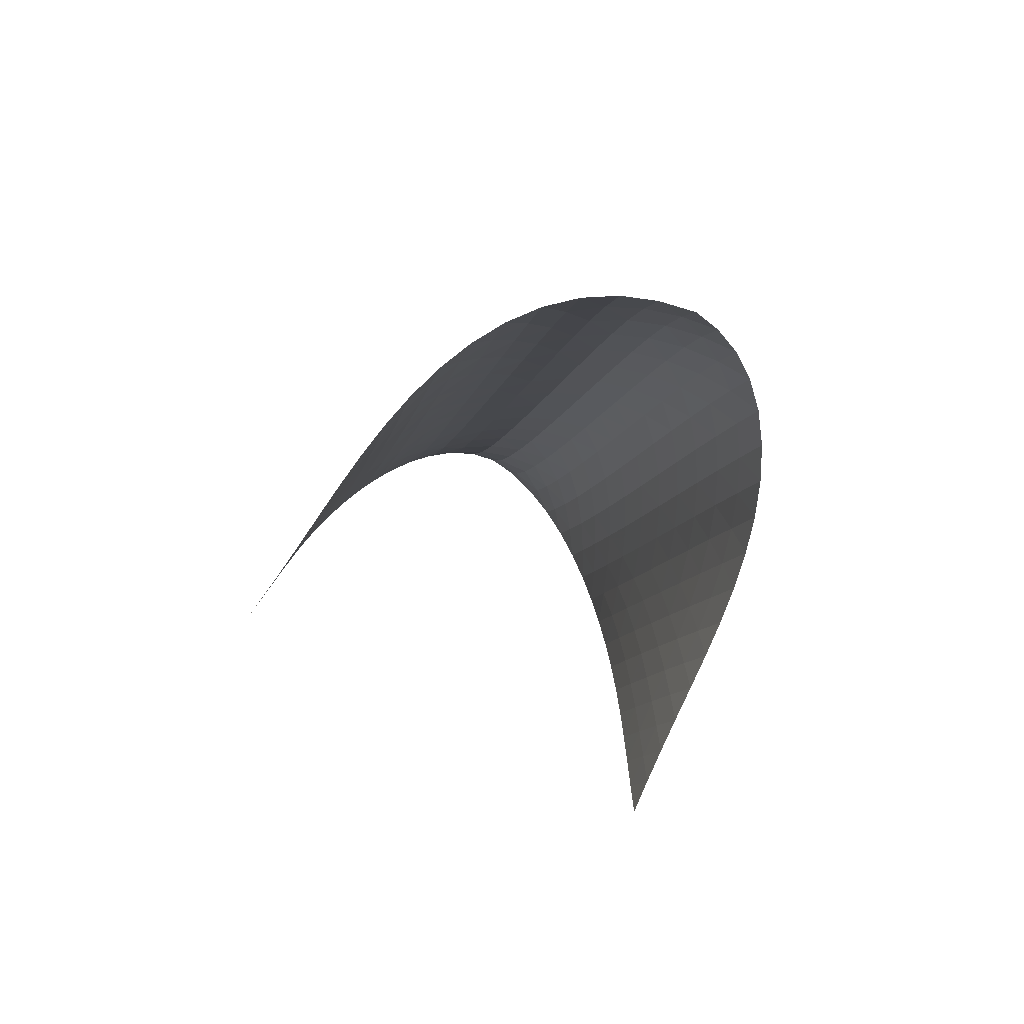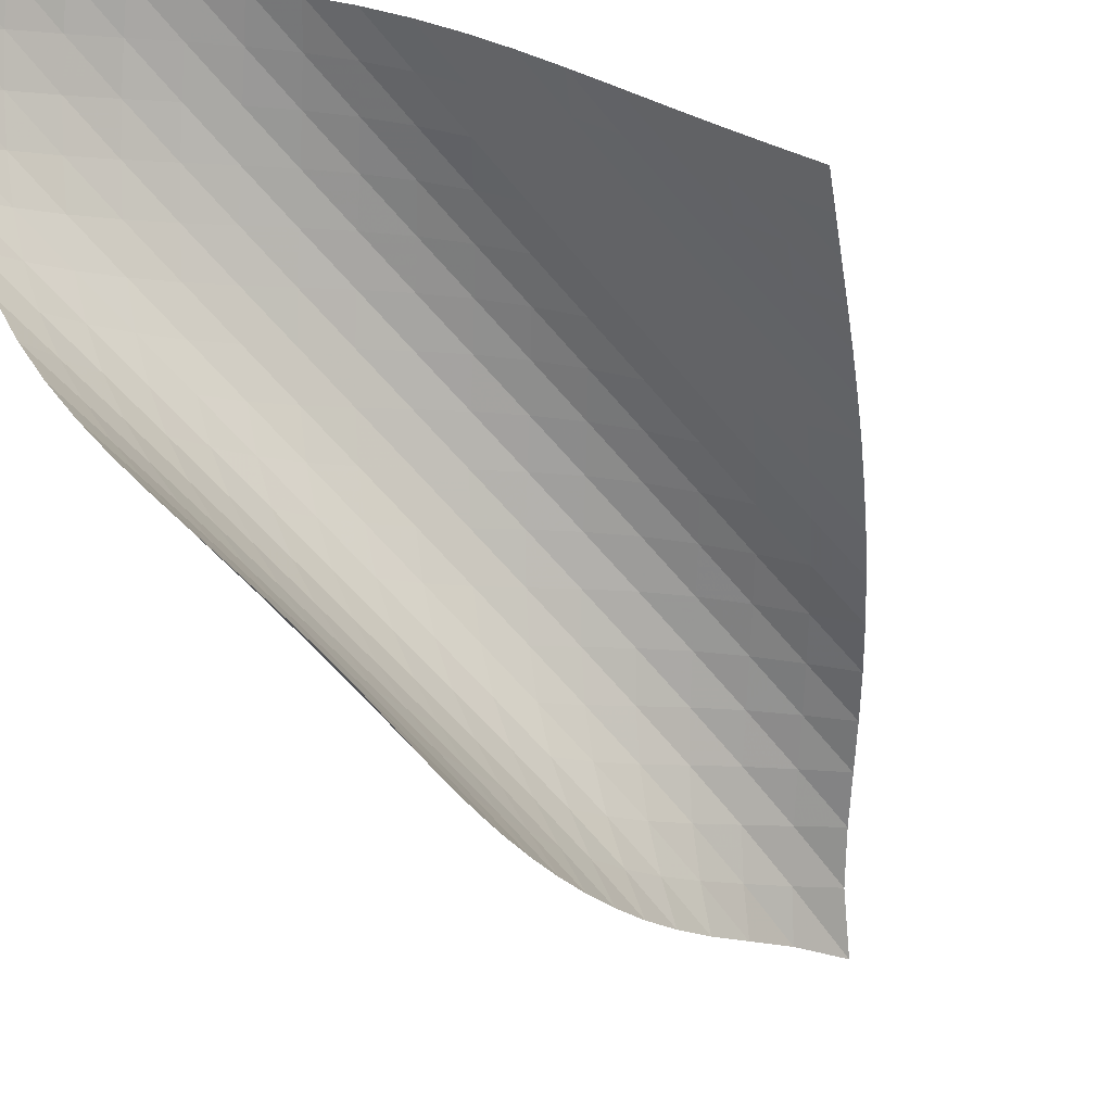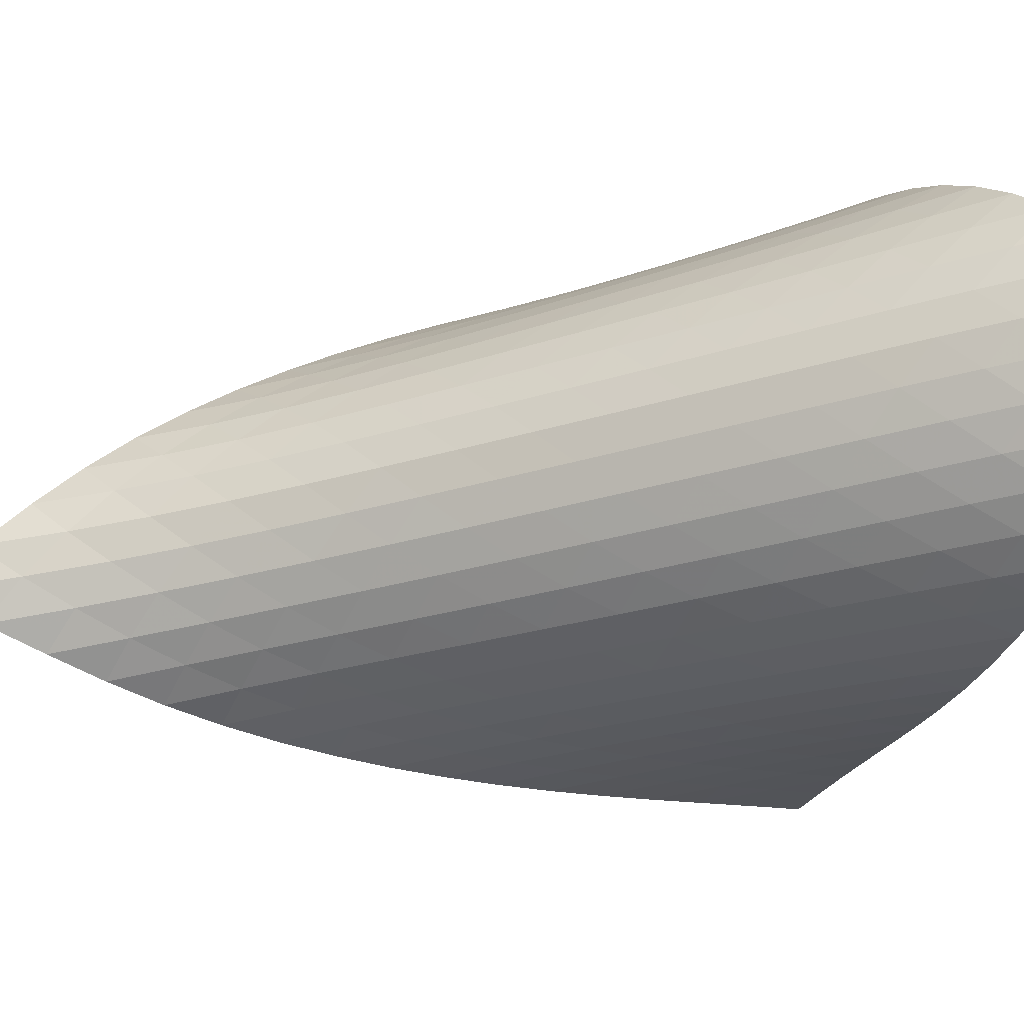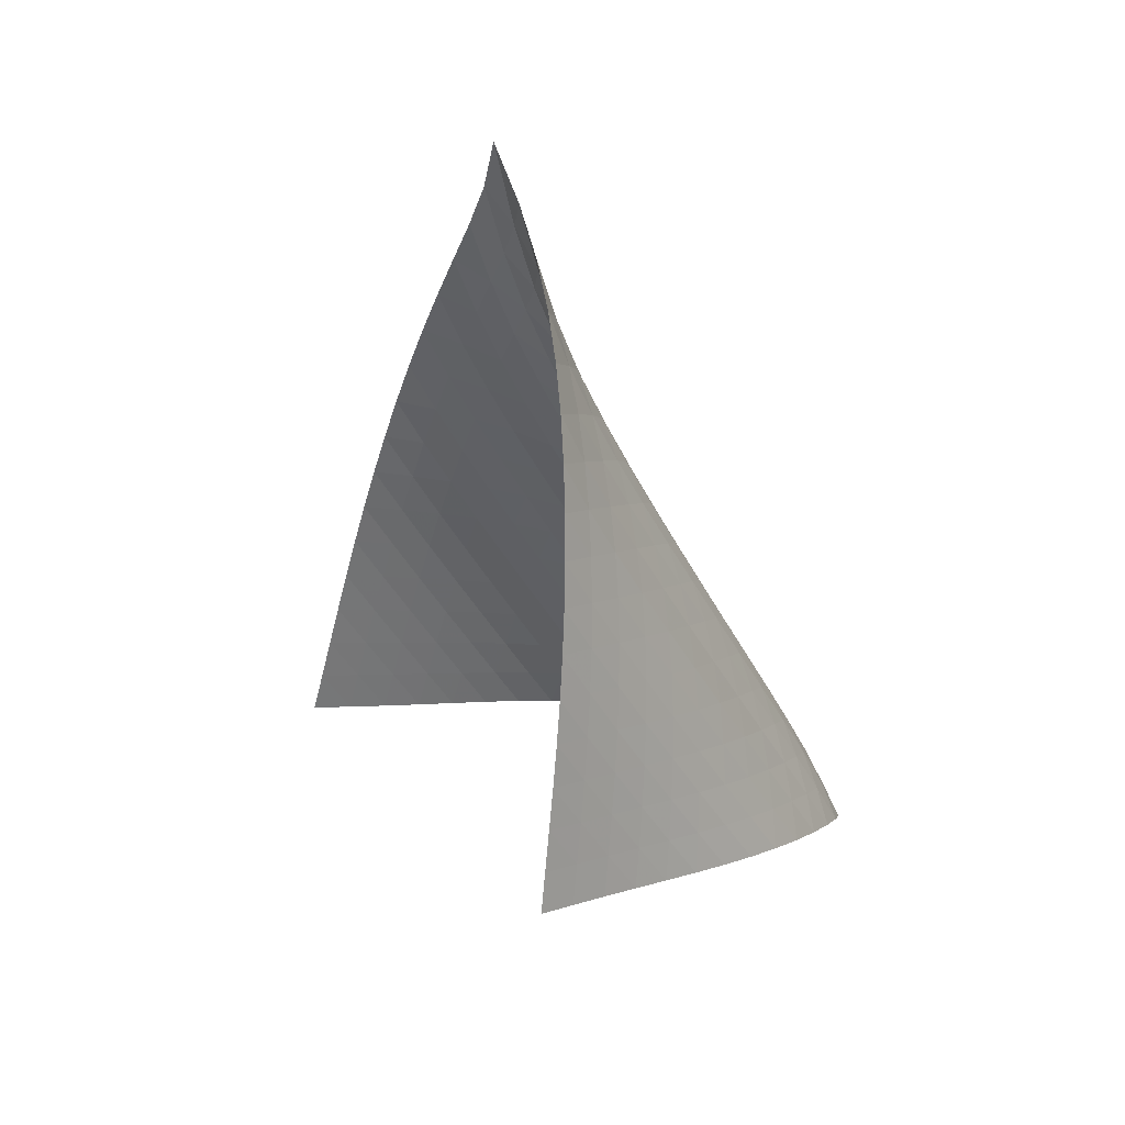
<metadata>
{"format":"obj","ext":"obj","renderer":"f3d","projection":"perspective","resolution":1024,"background":"white","views":[{"elev":-72.2,"azim":-71.0,"up":"+Y"},{"elev":-43.4,"azim":23.0,"up":"+Z"},{"elev":31.8,"azim":-100.7,"up":"+Z"},{"elev":27.4,"azim":-168.5,"up":"+Y"}]}
</metadata>
<code>
v -6.504 -0.04673 6.504
v -2.019 -13.2 8.254
v -8.254 -13.2 2.019
v -12.49 -17.55 12.49
v -8.288 -12.41 2.218
v -8.323 -11.62 2.417
v -8.357 -10.82 2.617
v -8.384 -10.02 2.823
v -8.4 -9.216 3.038
v -8.4 -8.409 3.267
v -8.382 -7.599 3.511
v -8.344 -6.787 3.772
v -8.284 -5.975 4.053
v -8.198 -5.162 4.357
v -8.079 -4.35 4.685
v -7.919 -3.541 5.04
v -7.705 -2.733 5.419
v -7.417 -1.917 5.812
v -7.028 -1.057 6.193
v -6.193 -1.057 7.028
v -5.812 -1.917 7.417
v -5.419 -2.733 7.705
v -5.04 -3.541 7.919
v -4.685 -4.35 8.079
v -4.357 -5.162 8.198
v -4.053 -5.975 8.284
v -3.772 -6.787 8.344
v -3.511 -7.599 8.382
v -3.267 -8.409 8.4
v -3.038 -9.216 8.4
v -2.823 -10.02 8.384
v -2.617 -10.82 8.357
v -2.417 -11.62 8.323
v -2.218 -12.41 8.288
v -2.655 -13.38 8.726
v -3.286 -13.56 9.206
v -3.912 -13.74 9.693
v -4.536 -13.92 10.19
v -5.162 -14.1 10.68
v -5.797 -14.28 11.16
v -6.448 -14.47 11.61
v -7.12 -14.66 12.03
v -7.814 -14.87 12.39
v -8.529 -15.11 12.69
v -9.257 -15.38 12.91
v -9.985 -15.69 13.03
v -10.69 -16.07 13.04
v -11.36 -16.51 12.95
v -11.96 -17.01 12.76
v -12.76 -17.01 11.96
v -12.95 -16.51 11.36
v -13.04 -16.07 10.69
v -13.03 -15.69 9.985
v -12.91 -15.38 9.257
v -12.69 -15.11 8.529
v -12.39 -14.87 7.814
v -12.03 -14.66 7.12
v -11.61 -14.47 6.448
v -11.16 -14.28 5.797
v -10.68 -14.1 5.162
v -10.19 -13.92 4.536
v -9.693 -13.74 3.912
v -9.206 -13.56 3.286
v -8.726 -13.38 2.655
v -6.796 -1.678 6.796
v -7.298 -2.392 6.486
v -7.699 -3.127 6.134
v -8.012 -3.88 5.772
v -8.254 -4.648 5.419
v -8.439 -5.428 5.084
v -8.579 -6.216 4.77
v -8.682 -7.011 4.476
v -8.755 -7.808 4.201
v -8.801 -8.608 3.945
v -8.824 -9.407 3.704
v -8.826 -10.21 3.478
v -8.813 -11 3.264
v -8.788 -11.8 3.058
v -8.758 -12.59 2.856
v -6.486 -2.392 7.298
v -7.095 -2.958 7.095
v -7.615 -3.589 6.815
v -8.039 -4.267 6.491
v -8.376 -4.979 6.152
v -8.639 -5.718 5.816
v -8.842 -6.476 5.493
v -8.996 -7.248 5.186
v -9.11 -8.028 4.899
v -9.189 -8.815 4.628
v -9.238 -9.605 4.375
v -9.262 -10.4 4.137
v -9.265 -11.19 3.913
v -9.253 -11.98 3.699
v -9.232 -12.77 3.491
v -6.134 -3.127 7.699
v -6.815 -3.589 7.615
v -7.438 -4.118 7.438
v -7.977 -4.708 7.181
v -8.422 -5.352 6.876
v -8.779 -6.039 6.551
v -9.06 -6.758 6.224
v -9.276 -7.5 5.908
v -9.44 -8.259 5.606
v -9.559 -9.03 5.321
v -9.641 -9.809 5.053
v -9.691 -10.59 4.801
v -9.715 -11.38 4.565
v -9.72 -12.17 4.34
v -9.711 -12.96 4.123
v -5.772 -3.88 8.012
v -6.491 -4.267 8.039
v -7.181 -4.708 7.977
v -7.816 -5.212 7.816
v -8.369 -5.779 7.573
v -8.83 -6.402 7.28
v -9.204 -7.071 6.963
v -9.498 -7.776 6.642
v -9.726 -8.507 6.328
v -9.896 -9.257 6.027
v -10.02 -10.02 5.742
v -10.1 -10.79 5.475
v -10.15 -11.57 5.223
v -10.18 -12.35 4.984
v -10.19 -13.14 4.756
v -5.419 -4.648 8.254
v -6.152 -4.979 8.376
v -6.876 -5.352 8.422
v -7.573 -5.779 8.369
v -8.215 -6.267 8.215
v -8.778 -6.819 7.981
v -9.251 -7.429 7.695
v -9.638 -8.085 7.383
v -9.944 -8.78 7.065
v -10.18 -9.502 6.751
v -10.36 -10.25 6.45
v -10.48 -11 6.164
v -10.57 -11.77 5.894
v -10.63 -12.54 5.638
v -10.66 -13.32 5.395
v -5.084 -5.428 8.439
v -5.816 -5.718 8.639
v -6.551 -6.039 8.779
v -7.28 -6.402 8.83
v -7.981 -6.819 8.778
v -8.626 -7.299 8.626
v -9.196 -7.842 8.397
v -9.679 -8.441 8.117
v -10.08 -9.089 7.808
v -10.39 -9.775 7.491
v -10.64 -10.49 7.177
v -10.82 -11.23 6.873
v -10.95 -11.98 6.584
v -11.05 -12.74 6.308
v -11.11 -13.51 6.046
v -4.77 -6.216 8.579
v -5.493 -6.476 8.842
v -6.224 -6.758 9.06
v -6.963 -7.071 9.204
v -7.695 -7.429 9.251
v -8.397 -7.842 9.196
v -9.045 -8.316 9.045
v -9.619 -8.852 8.819
v -10.11 -9.445 8.542
v -10.51 -10.09 8.236
v -10.84 -10.76 7.919
v -11.09 -11.47 7.602
v -11.28 -12.2 7.295
v -11.43 -12.95 6.999
v -11.53 -13.7 6.717
v -4.476 -7.011 8.682
v -5.186 -7.248 8.996
v -5.908 -7.5 9.276
v -6.642 -7.776 9.498
v -7.383 -8.085 9.638
v -8.117 -8.441 9.679
v -8.819 -8.852 9.619
v -9.468 -9.324 9.468
v -10.05 -9.856 9.245
v -10.54 -10.44 8.97
v -10.95 -11.08 8.664
v -11.29 -11.75 8.345
v -11.55 -12.45 8.026
v -11.75 -13.17 7.712
v -11.91 -13.91 7.409
v -4.201 -7.808 8.755
v -4.899 -8.028 9.11
v -5.606 -8.259 9.44
v -6.328 -8.507 9.726
v -7.065 -8.78 9.944
v -7.808 -9.089 10.08
v -8.542 -9.445 10.11
v -9.245 -9.856 10.05
v -9.894 -10.33 9.894
v -10.47 -10.85 9.671
v -10.97 -11.44 9.397
v -11.39 -12.07 9.091
v -11.73 -12.73 8.769
v -12.01 -13.43 8.444
v -12.22 -14.14 8.123
v -3.945 -8.608 8.801
v -4.628 -8.815 9.189
v -5.321 -9.03 9.559
v -6.027 -9.257 9.896
v -6.751 -9.502 10.18
v -7.491 -9.775 10.39
v -8.236 -10.09 10.51
v -8.97 -10.44 10.54
v -9.671 -10.85 10.47
v -10.32 -11.32 10.32
v -10.9 -11.85 10.1
v -11.4 -12.43 9.822
v -11.83 -13.06 9.513
v -12.18 -13.71 9.187
v -12.46 -14.4 8.856
v -3.704 -9.407 8.824
v -4.375 -9.605 9.238
v -5.053 -9.809 9.641
v -5.742 -10.02 10.02
v -6.45 -10.25 10.36
v -7.177 -10.49 10.64
v -7.919 -10.76 10.84
v -8.664 -11.08 10.95
v -9.397 -11.44 10.97
v -10.1 -11.85 10.9
v -10.75 -12.32 10.75
v -11.33 -12.85 10.52
v -11.83 -13.43 10.24
v -12.26 -14.05 9.927
v -12.62 -14.7 9.595
v -3.478 -10.21 8.826
v -4.137 -10.4 9.262
v -4.801 -10.59 9.691
v -5.475 -10.79 10.1
v -6.164 -11 10.48
v -6.873 -11.23 10.82
v -7.602 -11.47 11.09
v -8.345 -11.75 11.29
v -9.091 -12.07 11.39
v -9.822 -12.43 11.4
v -10.52 -12.85 11.33
v -11.16 -13.33 11.16
v -11.74 -13.86 10.93
v -12.24 -14.43 10.64
v -12.67 -15.05 10.32
v -3.264 -11 8.813
v -3.913 -11.19 9.265
v -4.565 -11.38 9.715
v -5.223 -11.57 10.15
v -5.894 -11.77 10.57
v -6.584 -11.98 10.95
v -7.295 -12.2 11.28
v -8.026 -12.45 11.55
v -8.769 -12.73 11.73
v -9.513 -13.06 11.83
v -10.24 -13.43 11.83
v -10.93 -13.86 11.74
v -11.56 -14.34 11.56
v -12.13 -14.88 11.32
v -12.62 -15.46 11.02
v -3.058 -11.8 8.788
v -3.699 -11.98 9.253
v -4.34 -12.17 9.72
v -4.984 -12.35 10.18
v -5.638 -12.54 10.63
v -6.308 -12.74 11.05
v -6.999 -12.95 11.43
v -7.712 -13.17 11.75
v -8.444 -13.43 12.01
v -9.187 -13.71 12.18
v -9.927 -14.05 12.26
v -10.64 -14.43 12.24
v -11.32 -14.88 12.13
v -11.93 -15.38 11.93
v -12.47 -15.93 11.67
v -2.856 -12.59 8.758
v -3.491 -12.77 9.232
v -4.123 -12.96 9.711
v -4.756 -13.14 10.19
v -5.395 -13.32 10.66
v -6.046 -13.51 11.11
v -6.717 -13.7 11.53
v -7.409 -13.91 11.91
v -8.123 -14.14 12.22
v -8.856 -14.4 12.46
v -9.595 -14.7 12.62
v -10.32 -15.05 12.67
v -11.02 -15.46 12.62
v -11.67 -15.93 12.47
v -12.24 -16.45 12.24
f 289 49 4
f 289 4 50
f 5 79 64
f 5 64 3
f 79 94 63
f 79 63 64
f 94 109 62
f 94 62 63
f 109 124 61
f 109 61 62
f 124 139 60
f 124 60 61
f 139 154 59
f 139 59 60
f 154 169 58
f 154 58 59
f 169 184 57
f 169 57 58
f 184 199 56
f 184 56 57
f 199 214 55
f 199 55 56
f 214 229 54
f 214 54 55
f 229 244 53
f 229 53 54
f 244 259 52
f 244 52 53
f 259 274 51
f 259 51 52
f 274 289 50
f 274 50 51
f 1 20 65
f 1 65 19
f 19 65 66
f 19 66 18
f 18 66 67
f 18 67 17
f 17 67 68
f 17 68 16
f 16 68 69
f 16 69 15
f 15 69 70
f 15 70 14
f 14 70 71
f 14 71 13
f 13 71 72
f 13 72 12
f 12 72 73
f 12 73 11
f 11 73 74
f 11 74 10
f 10 74 75
f 10 75 9
f 9 75 76
f 9 76 8
f 8 76 77
f 8 77 7
f 7 77 78
f 7 78 6
f 6 78 79
f 6 79 5
f 20 21 80
f 20 80 65
f 65 80 81
f 65 81 66
f 66 81 82
f 66 82 67
f 67 82 83
f 67 83 68
f 68 83 84
f 68 84 69
f 69 84 85
f 69 85 70
f 70 85 86
f 70 86 71
f 71 86 87
f 71 87 72
f 72 87 88
f 72 88 73
f 73 88 89
f 73 89 74
f 74 89 90
f 74 90 75
f 75 90 91
f 75 91 76
f 76 91 92
f 76 92 77
f 77 92 93
f 77 93 78
f 78 93 94
f 78 94 79
f 21 22 95
f 21 95 80
f 80 95 96
f 80 96 81
f 81 96 97
f 81 97 82
f 82 97 98
f 82 98 83
f 83 98 99
f 83 99 84
f 84 99 100
f 84 100 85
f 85 100 101
f 85 101 86
f 86 101 102
f 86 102 87
f 87 102 103
f 87 103 88
f 88 103 104
f 88 104 89
f 89 104 105
f 89 105 90
f 90 105 106
f 90 106 91
f 91 106 107
f 91 107 92
f 92 107 108
f 92 108 93
f 93 108 109
f 93 109 94
f 22 23 110
f 22 110 95
f 95 110 111
f 95 111 96
f 96 111 112
f 96 112 97
f 97 112 113
f 97 113 98
f 98 113 114
f 98 114 99
f 99 114 115
f 99 115 100
f 100 115 116
f 100 116 101
f 101 116 117
f 101 117 102
f 102 117 118
f 102 118 103
f 103 118 119
f 103 119 104
f 104 119 120
f 104 120 105
f 105 120 121
f 105 121 106
f 106 121 122
f 106 122 107
f 107 122 123
f 107 123 108
f 108 123 124
f 108 124 109
f 23 24 125
f 23 125 110
f 110 125 126
f 110 126 111
f 111 126 127
f 111 127 112
f 112 127 128
f 112 128 113
f 113 128 129
f 113 129 114
f 114 129 130
f 114 130 115
f 115 130 131
f 115 131 116
f 116 131 132
f 116 132 117
f 117 132 133
f 117 133 118
f 118 133 134
f 118 134 119
f 119 134 135
f 119 135 120
f 120 135 136
f 120 136 121
f 121 136 137
f 121 137 122
f 122 137 138
f 122 138 123
f 123 138 139
f 123 139 124
f 24 25 140
f 24 140 125
f 125 140 141
f 125 141 126
f 126 141 142
f 126 142 127
f 127 142 143
f 127 143 128
f 128 143 144
f 128 144 129
f 129 144 145
f 129 145 130
f 130 145 146
f 130 146 131
f 131 146 147
f 131 147 132
f 132 147 148
f 132 148 133
f 133 148 149
f 133 149 134
f 134 149 150
f 134 150 135
f 135 150 151
f 135 151 136
f 136 151 152
f 136 152 137
f 137 152 153
f 137 153 138
f 138 153 154
f 138 154 139
f 25 26 155
f 25 155 140
f 140 155 156
f 140 156 141
f 141 156 157
f 141 157 142
f 142 157 158
f 142 158 143
f 143 158 159
f 143 159 144
f 144 159 160
f 144 160 145
f 145 160 161
f 145 161 146
f 146 161 162
f 146 162 147
f 147 162 163
f 147 163 148
f 148 163 164
f 148 164 149
f 149 164 165
f 149 165 150
f 150 165 166
f 150 166 151
f 151 166 167
f 151 167 152
f 152 167 168
f 152 168 153
f 153 168 169
f 153 169 154
f 26 27 170
f 26 170 155
f 155 170 171
f 155 171 156
f 156 171 172
f 156 172 157
f 157 172 173
f 157 173 158
f 158 173 174
f 158 174 159
f 159 174 175
f 159 175 160
f 160 175 176
f 160 176 161
f 161 176 177
f 161 177 162
f 162 177 178
f 162 178 163
f 163 178 179
f 163 179 164
f 164 179 180
f 164 180 165
f 165 180 181
f 165 181 166
f 166 181 182
f 166 182 167
f 167 182 183
f 167 183 168
f 168 183 184
f 168 184 169
f 27 28 185
f 27 185 170
f 170 185 186
f 170 186 171
f 171 186 187
f 171 187 172
f 172 187 188
f 172 188 173
f 173 188 189
f 173 189 174
f 174 189 190
f 174 190 175
f 175 190 191
f 175 191 176
f 176 191 192
f 176 192 177
f 177 192 193
f 177 193 178
f 178 193 194
f 178 194 179
f 179 194 195
f 179 195 180
f 180 195 196
f 180 196 181
f 181 196 197
f 181 197 182
f 182 197 198
f 182 198 183
f 183 198 199
f 183 199 184
f 28 29 200
f 28 200 185
f 185 200 201
f 185 201 186
f 186 201 202
f 186 202 187
f 187 202 203
f 187 203 188
f 188 203 204
f 188 204 189
f 189 204 205
f 189 205 190
f 190 205 206
f 190 206 191
f 191 206 207
f 191 207 192
f 192 207 208
f 192 208 193
f 193 208 209
f 193 209 194
f 194 209 210
f 194 210 195
f 195 210 211
f 195 211 196
f 196 211 212
f 196 212 197
f 197 212 213
f 197 213 198
f 198 213 214
f 198 214 199
f 29 30 215
f 29 215 200
f 200 215 216
f 200 216 201
f 201 216 217
f 201 217 202
f 202 217 218
f 202 218 203
f 203 218 219
f 203 219 204
f 204 219 220
f 204 220 205
f 205 220 221
f 205 221 206
f 206 221 222
f 206 222 207
f 207 222 223
f 207 223 208
f 208 223 224
f 208 224 209
f 209 224 225
f 209 225 210
f 210 225 226
f 210 226 211
f 211 226 227
f 211 227 212
f 212 227 228
f 212 228 213
f 213 228 229
f 213 229 214
f 30 31 230
f 30 230 215
f 215 230 231
f 215 231 216
f 216 231 232
f 216 232 217
f 217 232 233
f 217 233 218
f 218 233 234
f 218 234 219
f 219 234 235
f 219 235 220
f 220 235 236
f 220 236 221
f 221 236 237
f 221 237 222
f 222 237 238
f 222 238 223
f 223 238 239
f 223 239 224
f 224 239 240
f 224 240 225
f 225 240 241
f 225 241 226
f 226 241 242
f 226 242 227
f 227 242 243
f 227 243 228
f 228 243 244
f 228 244 229
f 31 32 245
f 31 245 230
f 230 245 246
f 230 246 231
f 231 246 247
f 231 247 232
f 232 247 248
f 232 248 233
f 233 248 249
f 233 249 234
f 234 249 250
f 234 250 235
f 235 250 251
f 235 251 236
f 236 251 252
f 236 252 237
f 237 252 253
f 237 253 238
f 238 253 254
f 238 254 239
f 239 254 255
f 239 255 240
f 240 255 256
f 240 256 241
f 241 256 257
f 241 257 242
f 242 257 258
f 242 258 243
f 243 258 259
f 243 259 244
f 32 33 260
f 32 260 245
f 245 260 261
f 245 261 246
f 246 261 262
f 246 262 247
f 247 262 263
f 247 263 248
f 248 263 264
f 248 264 249
f 249 264 265
f 249 265 250
f 250 265 266
f 250 266 251
f 251 266 267
f 251 267 252
f 252 267 268
f 252 268 253
f 253 268 269
f 253 269 254
f 254 269 270
f 254 270 255
f 255 270 271
f 255 271 256
f 256 271 272
f 256 272 257
f 257 272 273
f 257 273 258
f 258 273 274
f 258 274 259
f 33 34 275
f 33 275 260
f 260 275 276
f 260 276 261
f 261 276 277
f 261 277 262
f 262 277 278
f 262 278 263
f 263 278 279
f 263 279 264
f 264 279 280
f 264 280 265
f 265 280 281
f 265 281 266
f 266 281 282
f 266 282 267
f 267 282 283
f 267 283 268
f 268 283 284
f 268 284 269
f 269 284 285
f 269 285 270
f 270 285 286
f 270 286 271
f 271 286 287
f 271 287 272
f 272 287 288
f 272 288 273
f 273 288 289
f 273 289 274
f 34 2 35
f 34 35 275
f 275 35 36
f 275 36 276
f 276 36 37
f 276 37 277
f 277 37 38
f 277 38 278
f 278 38 39
f 278 39 279
f 279 39 40
f 279 40 280
f 280 40 41
f 280 41 281
f 281 41 42
f 281 42 282
f 282 42 43
f 282 43 283
f 283 43 44
f 283 44 284
f 284 44 45
f 284 45 285
f 285 45 46
f 285 46 286
f 286 46 47
f 286 47 287
f 287 47 48
f 287 48 288
f 288 48 49
f 288 49 289

</code>
